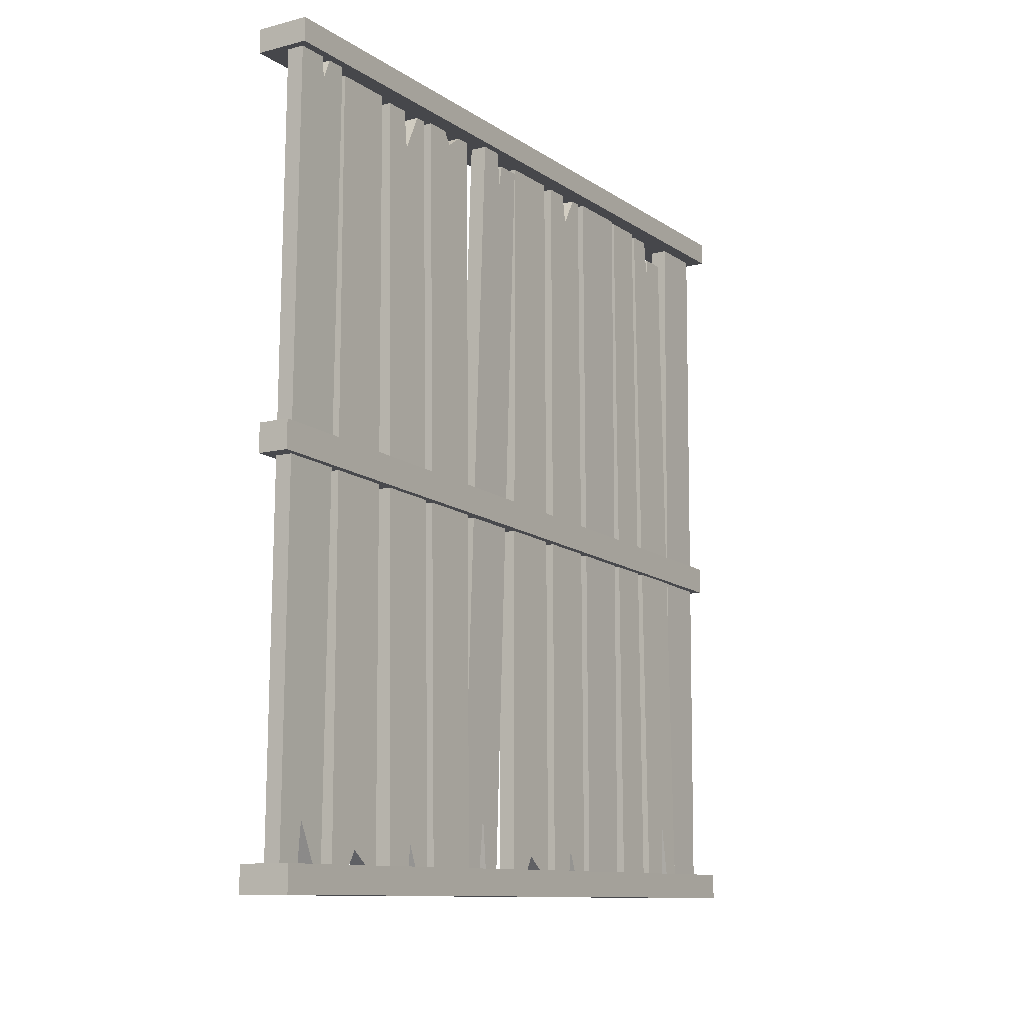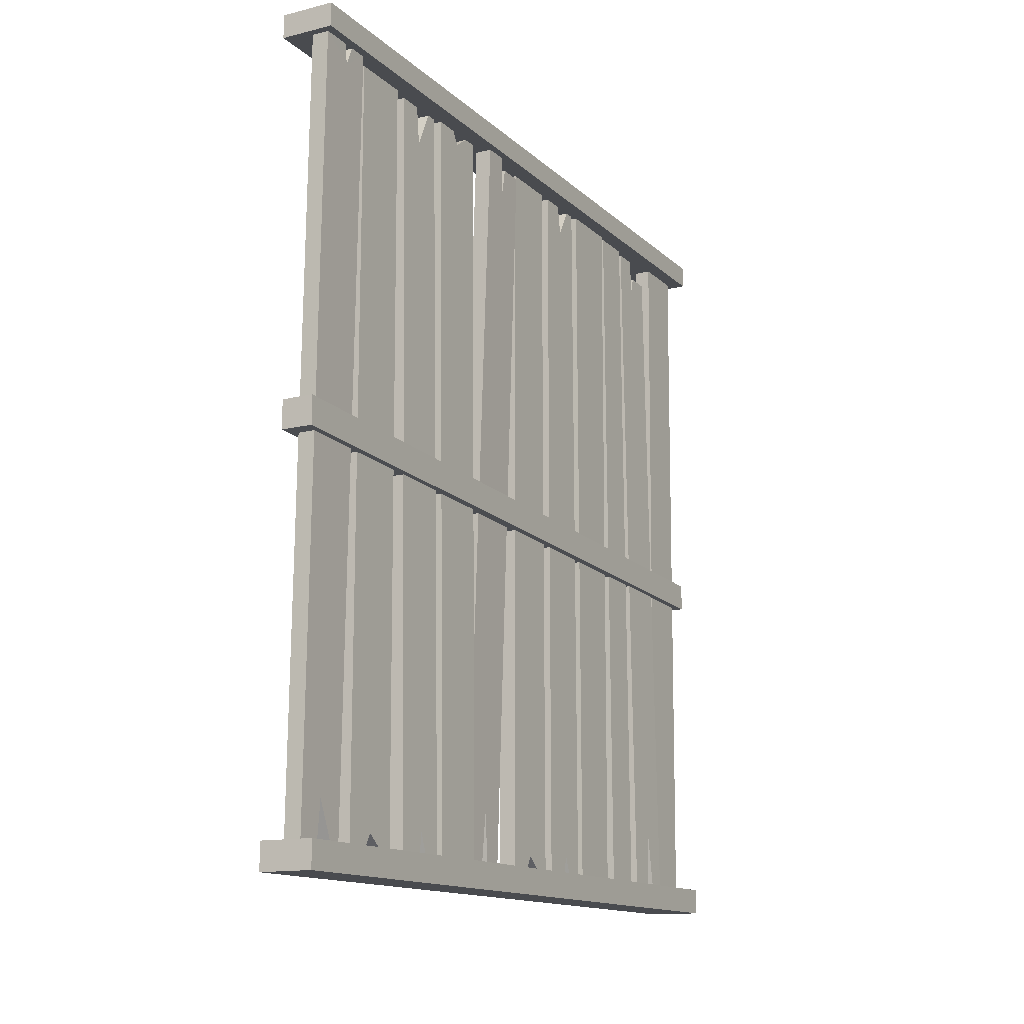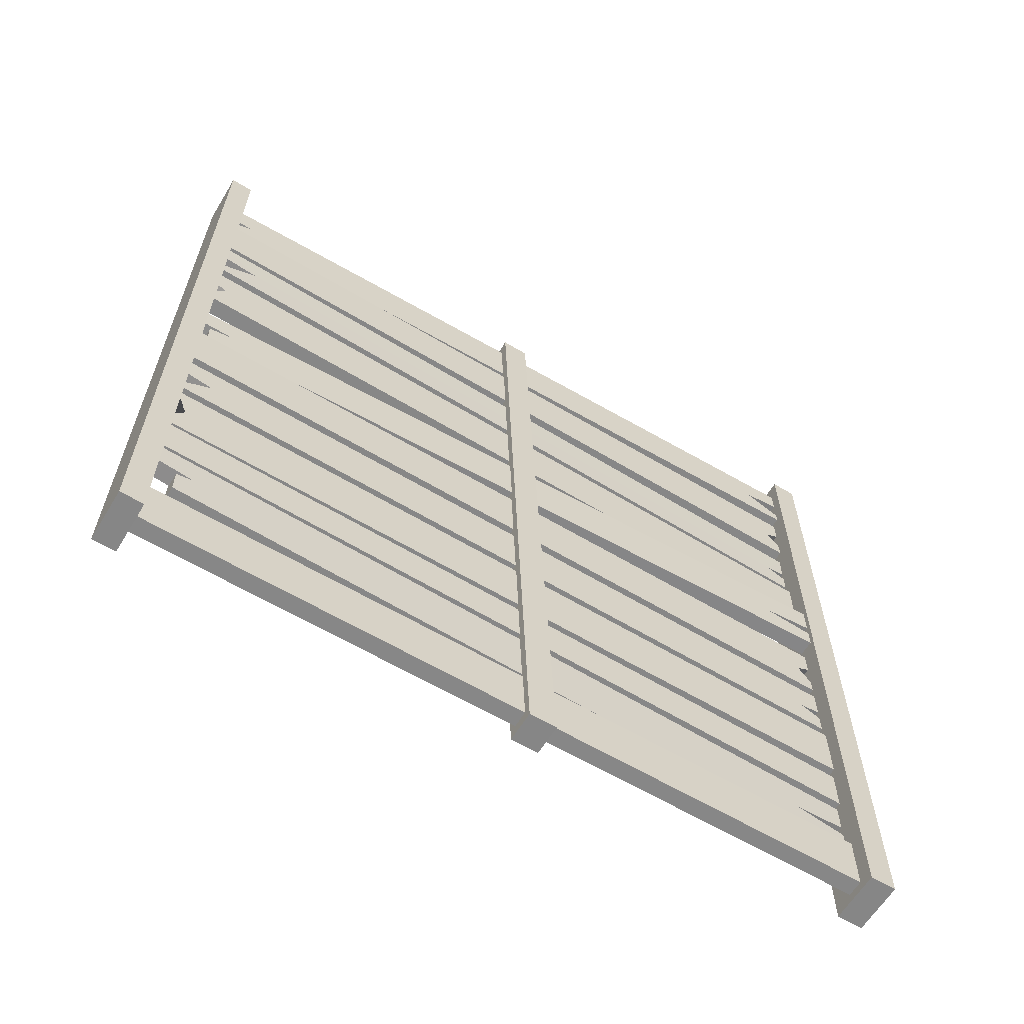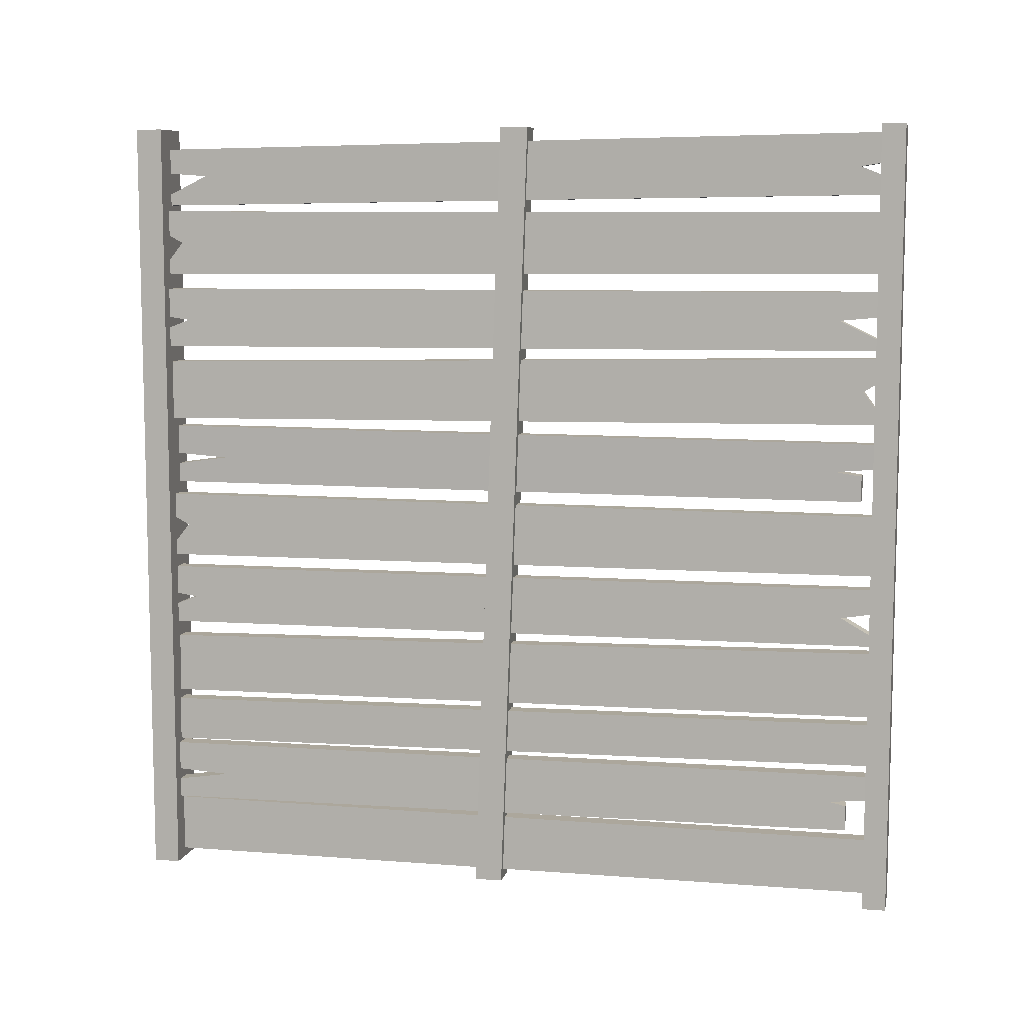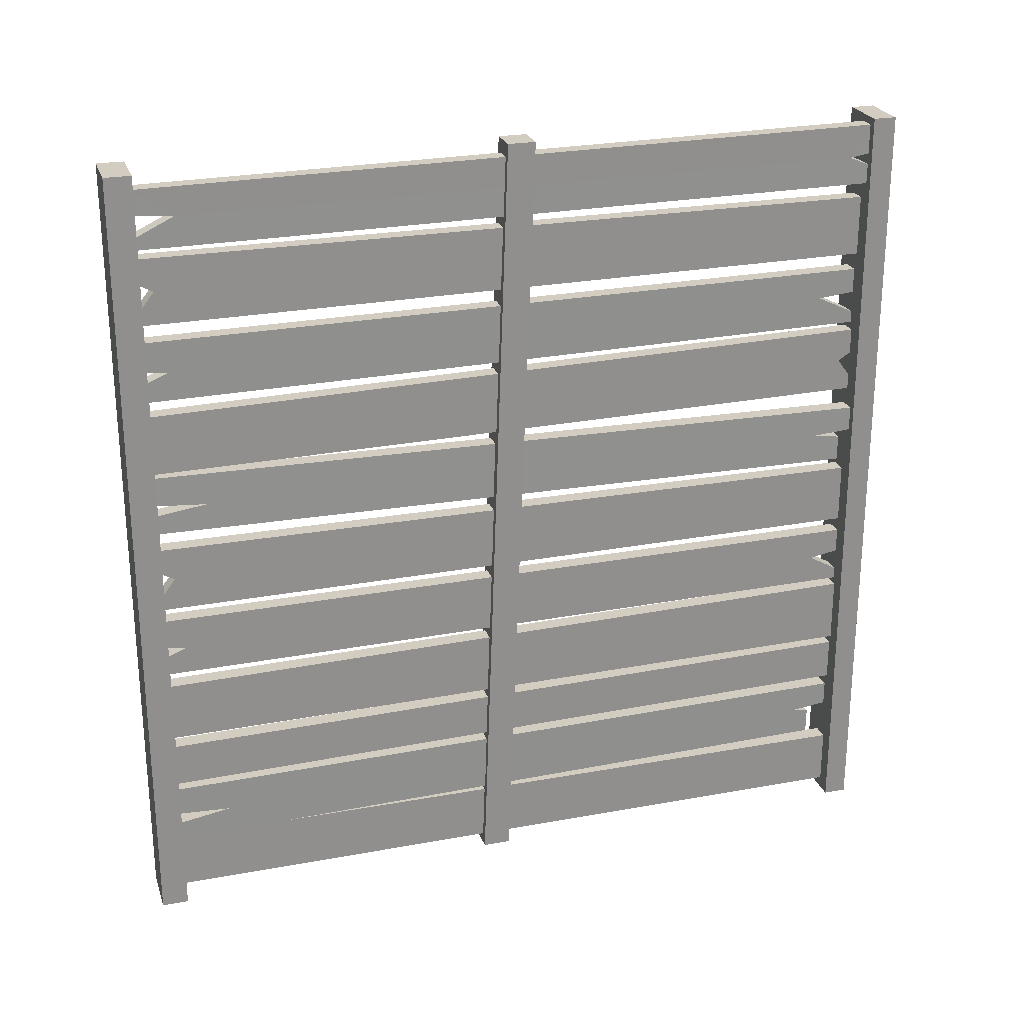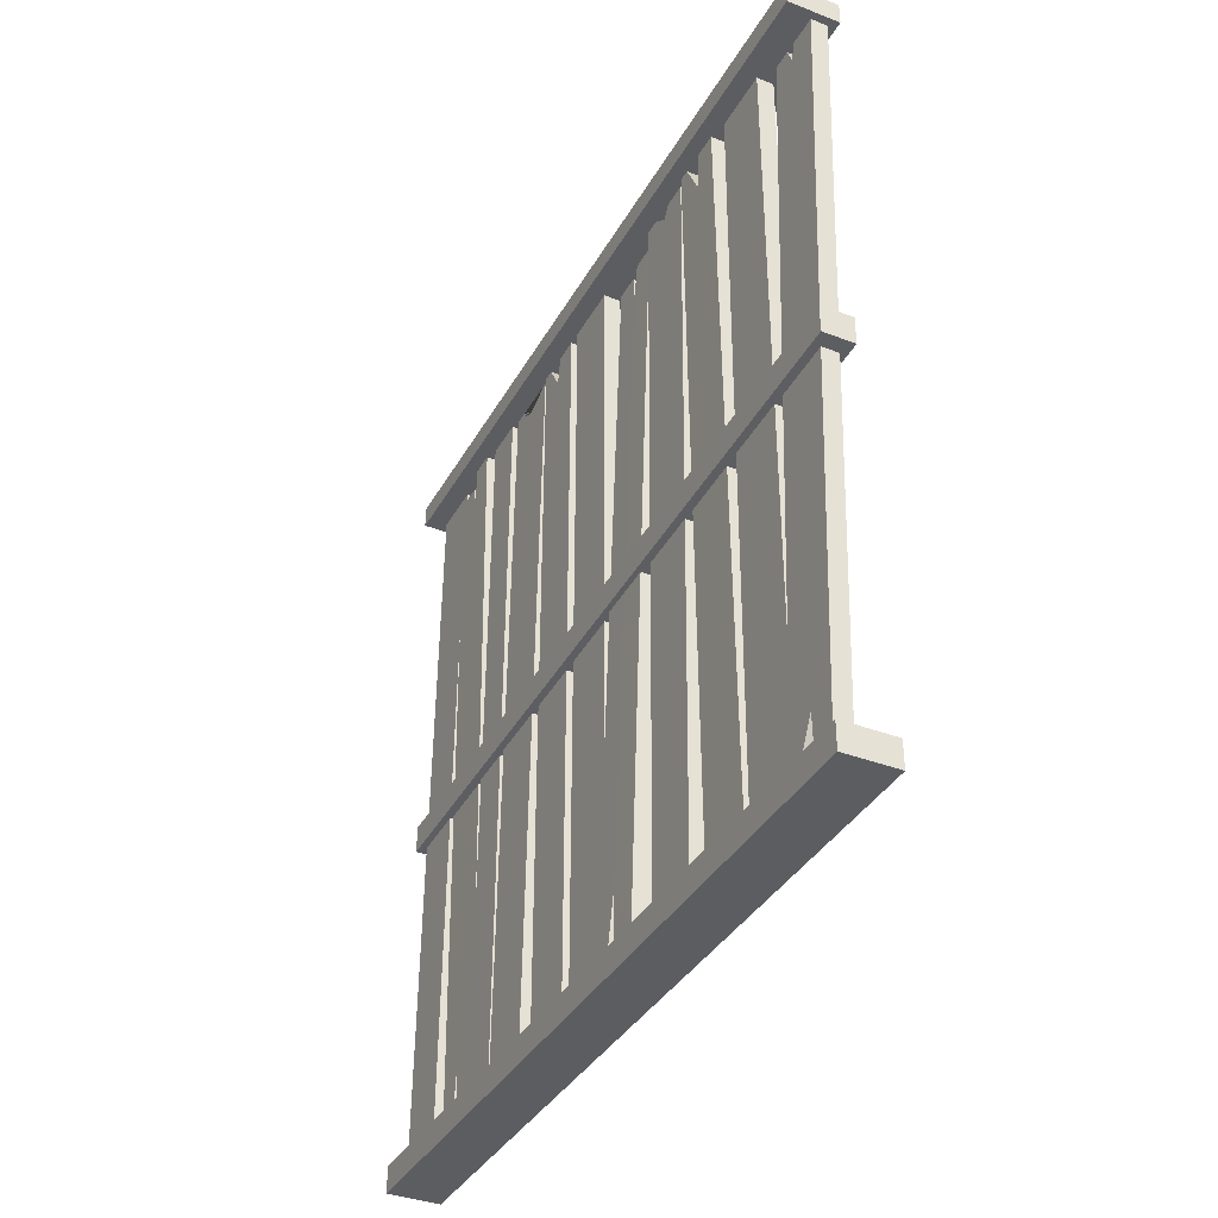
<metadata>
{"format":"obj","ext":"obj","renderer":"f3d","projection":"perspective","resolution":1024,"background":"white","views":[{"elev":-10.8,"azim":32.4,"up":"+Y"},{"elev":-13.9,"azim":28.7,"up":"+Y"},{"elev":-62.2,"azim":-121.3,"up":"+Z"},{"elev":8.4,"azim":102.2,"up":"+Z"},{"elev":24.4,"azim":73.1,"up":"+Z"},{"elev":-37.1,"azim":-26.3,"up":"+Y"}]}
</metadata>
<code>
o Wall.002_Cube.143
v -0.3212 -14.03 -2.634
v -0.3212 14.15 -2.542
v -0.3212 -14.03 -4.925
v -0.3212 14.15 -4.751
v 0.3212 -14.03 -2.634
v 0.3212 14.15 -2.542
v 0.3212 -14.03 -4.925
v 0.3212 14.15 -4.751
v -0.3212 -13.2 -3.865
v -0.3212 13.01 -3.68
v 0.3212 -13.2 -3.865
v 0.3212 13.01 -3.68
v -0.3212 14.15 -4.332
v 0.3212 -14.03 -4.193
v -0.3212 -14.03 -4.193
v 0.3212 14.15 -4.332
v -0.3212 -14.03 -3.754
v 0.3212 14.15 -3.486
v -0.3212 14.15 -3.486
v 0.3212 -14.03 -3.754
v -0.8267 -14.02 3.113
v 0.07361 14.17 3.101
v -0.8262 -14.05 0.8229
v 0.0564 13.69 0.9003
v -0.1846 -14.02 3.113
v 0.7157 14.17 3.101
v -0.1841 -14.05 0.8229
v 0.6985 13.67 0.9007
v -0.7616 -11.99 1.857
v 0.02507 12.71 2.024
v -0.1195 -12.01 1.857
v 0.6671 12.69 2.024
v 0.05641 13.7 1.873
v -0.1841 -14.04 1.555
v -0.8262 -14.04 1.555
v 0.6985 13.68 1.873
v -0.8267 -14.03 1.994
v 0.7157 14.16 2.157
v 0.07361 14.16 2.157
v -0.1846 -14.03 1.994
v -0.3212 -14.03 5.772
v -0.3212 14.15 6.305
v -0.3212 -14.03 3.482
v -0.3212 14.15 3.808
v 0.3212 -14.03 5.772
v 0.3212 14.15 6.305
v 0.3212 -14.03 3.482
v 0.3212 14.15 3.808
v -0.3212 13.64 5.044
v 0.3212 13.64 5.044
v -0.3212 14.15 4.345
v 0.3212 14.15 4.345
v 0.3212 14.15 5.361
v -0.3212 14.15 5.361
v -0.1473 -14.03 8.706
v -0.4569 14.15 8.799
v -0.1472 -14.03 6.416
v -0.4568 14.15 6.589
v 0.4951 -14.03 8.706
v 0.1855 14.15 8.799
v 0.4951 -14.03 6.416
v 0.1856 14.15 6.589
v -0.1566 -13.21 7.476
v -0.4401 12.69 7.718
v 0.4857 -13.2 7.476
v 0.2023 12.7 7.718
v -0.4568 14.15 7.008
v 0.4951 -14.03 7.148
v -0.1473 -14.03 7.148
v 0.1856 14.15 7.008
v -0.1472 -14.03 7.587
v 0.1856 14.15 7.855
v -0.4568 14.15 7.855
v 0.4952 -14.03 7.587
v -0.3212 14.15 11.77
v -0.3212 -14.03 11.79
v -0.3212 14.15 9.478
v -0.3212 -14.03 9.296
v 0.3212 14.15 11.77
v 0.3212 -14.03 11.79
v 0.3212 14.15 9.478
v 0.3212 -14.03 9.296
v -0.3212 -13.47 10.54
v 0.3212 -13.47 10.54
v -0.3212 -14.03 9.832
v 0.3212 -14.03 9.832
v 0.3212 -14.03 10.85
v -0.3212 -14.03 10.85
v 0.6958 14.15 14.71
v 0.02937 -14.03 14.23
v 0.6967 14.15 12.42
v 0.03037 -14.03 12.02
v 0.05354 14.15 14.71
v -0.6128 -14.03 14.23
v 0.05446 14.15 12.42
v -0.6118 -14.03 12.02
v 0.676 13.37 13.46
v 0.0659 -12.52 13.18
v 0.03383 13.39 13.46
v -0.5763 -12.5 13.18
v 0.03013 -14.03 12.44
v 0.05405 14.15 13.15
v 0.6963 14.15 13.15
v -0.6121 -14.03 12.44
v 0.6964 14.15 13.59
v -0.6123 -14.03 13.29
v 0.0299 -14.03 13.29
v 0.05417 14.15 13.59
v -0.1302 -14.03 -10.02
v -0.4705 14.15 -9.943
v -0.1301 -14.03 -12.31
v -0.4595 13.33 -12.14
v 0.5122 -14.03 -10.02
v 0.1719 14.15 -9.943
v 0.5123 -14.03 -12.31
v 0.1828 13.34 -12.14
v -0.1546 -12.01 -11.27
v -0.452 12.7 -11.02
v 0.4877 -12 -11.27
v 0.1903 12.71 -11.02
v -0.4597 13.34 -11.17
v 0.5122 -14.03 -11.58
v -0.1302 -14.03 -11.58
v 0.1827 13.35 -11.17
v -0.13 -14.03 -11.14
v 0.172 14.15 -10.89
v -0.4704 14.15 -10.89
v 0.5123 -14.03 -11.14
v -0.4375 -14.03 -5.545
v -0.2304 14.15 -5.013
v -0.4374 -14.03 -7.836
v -0.2307 14.15 -7.509
v 0.2049 -14.03 -5.545
v 0.412 14.15 -5.013
v 0.205 -14.03 -7.836
v 0.4117 14.15 -7.509
v -0.2347 13.64 -6.274
v 0.4076 13.64 -6.274
v -0.2307 14.15 -6.973
v 0.4117 14.15 -6.973
v 0.412 14.15 -5.957
v -0.2304 14.15 -5.957
v -0.4274 -14.03 -12.43
v -0.2383 14.15 -12.41
v -0.4275 -14.03 -14.64
v -0.2384 14.15 -14.54
v 0.215 -14.03 -12.43
v 0.4041 14.15 -12.41
v 0.2149 -14.03 -14.64
v 0.404 14.15 -14.54
v -0.3212 14.14 0.2837
v -0.3212 -14.05 0.3661
v -0.3212 14.17 -2.007
v -0.3212 -14.01 -2.13
v 0.3212 14.14 0.2837
v 0.3212 -14.05 0.3661
v 0.3212 14.17 -2.007
v 0.3212 -14.01 -2.13
v -0.3212 -13.47 -0.8855
v 0.3212 -13.47 -0.8855
v -0.3212 -14.02 -1.593
v 0.3212 -14.02 -1.593
v 0.3212 -14.04 -0.5773
v -0.3212 -14.04 -0.5773
v -0.3212 -14.03 -8.187
v -0.3212 14.15 -7.839
v -0.3212 -14.03 -9.876
v -0.3212 14.15 -9.468
v 0.3212 -14.03 -8.187
v 0.3212 14.15 -7.839
v 0.3212 -14.03 -9.876
v 0.3212 14.15 -9.468
v -1 15 15
v 1 15 15
v -1 15 -15
v 1 15 -15
v -1 -15 15
v 1 -15 15
v -1 -15 -15
v 1 -15 -15
v -1 14.12 -15
v -1 -14 -15
v 1 -14 -15
v 1 14.12 -15
v -1 -14 15
v -1 14.12 15
v 1 14.12 15
v 1 -14 15
v -0.5993 0.727 15
v 0.5993 0.727 15
v -0.5993 -0.3216 -15
v 0.5993 -0.3216 -15
v -0.5993 -1.379 -15
v 0.5993 -1.379 -15
v -0.5993 -0.3309 15
v 0.5993 -0.3309 15
f 109 110 118 117
f 3 4 8 7
f 5 6 2 1
f 16 13 10 12
f 15 14 11 9
f 9 10 4 3
f 12 10 19 18
f 9 11 20 17
f 1 2 10 9
f 23 24 28 27
f 27 31 34
f 25 26 22 21
f 36 33 30 32
f 35 34 31 29
f 11 12 6 5
f 29 30 24 23
f 28 24 33 36
f 32 30 39 38
f 29 31 40 37
f 21 22 30 29
f 43 44 48 47
f 45 46 42 41
f 52 51 49 50
f 52 50 48
f 50 49 54 53
f 41 49 43
f 57 58 62 61
f 61 65 68
f 59 60 56 55
f 70 67 64 66
f 69 68 65 63
f 31 32 26 25
f 63 64 58 57
f 66 64 73 72
f 63 65 74 71
f 55 56 64 63
f 77 81 82 78
f 79 75 76 80
f 86 84 83 85
f 65 66 60 59
f 84 87 88 83
f 75 77 83
f 89 90 98 97
f 91 92 96 95
f 95 99 102
f 93 94 90 89
f 104 101 98 100
f 103 102 99 97
f 81 84 82
f 100 98 107 106
f 97 99 108 105
f 111 112 116 115
f 115 119 122
f 113 114 110 109
f 124 121 118 120
f 123 122 119 117
f 99 100 94 93
f 117 118 112 111
f 116 112 121 124
f 120 118 127 126
f 117 119 128 125
f 137 139 132
f 131 132 136 135
f 138 136 140
f 133 134 130 129
f 140 139 137 138
f 119 120 114 113
f 138 137 142 141
f 144 146 145 143
f 145 146 150 149
f 147 148 144 143
f 150 148 147 149
f 151 153 159
f 153 157 158 154
f 155 151 152 156
f 162 160 159 161
f 157 155 160
f 160 163 164 159
f 166 168 167 165
f 167 168 172 171
f 169 170 166 165
f 172 170 169 171
f 97 98 92 91
f 7 11 14
f 79 84 81
f 118 110 127
f 112 118 121
f 132 131 129 130 137
f 130 142 137
f 10 2 19
f 4 10 13
f 24 30 33
f 30 22 39
f 44 49 51
f 49 42 54
f 64 56 73
f 58 64 67
f 93 108 99
f 99 95 96 100
f 100 96 104
f 94 100 106
f 76 83 88
f 83 78 85
f 63 71 55
f 57 69 63
f 23 35 29
f 29 37 21
f 152 159 164
f 159 154 161
f 9 17 1
f 3 15 9
f 117 125 109
f 111 123 117
f 159 153 154
f 159 152 151
f 43 49 44
f 49 41 42
f 77 78 83
f 83 76 75
f 84 80 87
f 92 98 101
f 98 90 107
f 82 84 86
f 80 84 79
f 65 61 62 66
f 59 74 65
f 31 27 28 32
f 25 40 31
f 158 160 162
f 160 156 163
f 5 20 11
f 11 7 8 12
f 119 115 116 120
f 113 128 119
f 120 116 124
f 114 120 126
f 136 138 134 133 135
f 134 138 141
f 6 12 18
f 12 8 16
f 32 28 36
f 26 32 38
f 48 50 47
f 46 50 53
f 60 66 72
f 66 62 70
f 91 103 97
f 97 105 89
f 47 50 45
f 45 50 46
f 155 156 160
f 160 158 157
f 173 174 176 175
f 180 183 188 178
f 179 180 178 177
f 175 181 186 173
f 177 178 188 185
f 184 176 174 187
f 182 183 180 179
f 186 187 174 173
f 182 179 177 185
f 175 176 184 181
f 189 190 192 191
f 191 193 195 189
f 194 192 190 196
f 195 196 190 189
f 191 192 194 193
f 194 196 195 193
f 184 187 186 181
f 188 183 182 185

</code>
